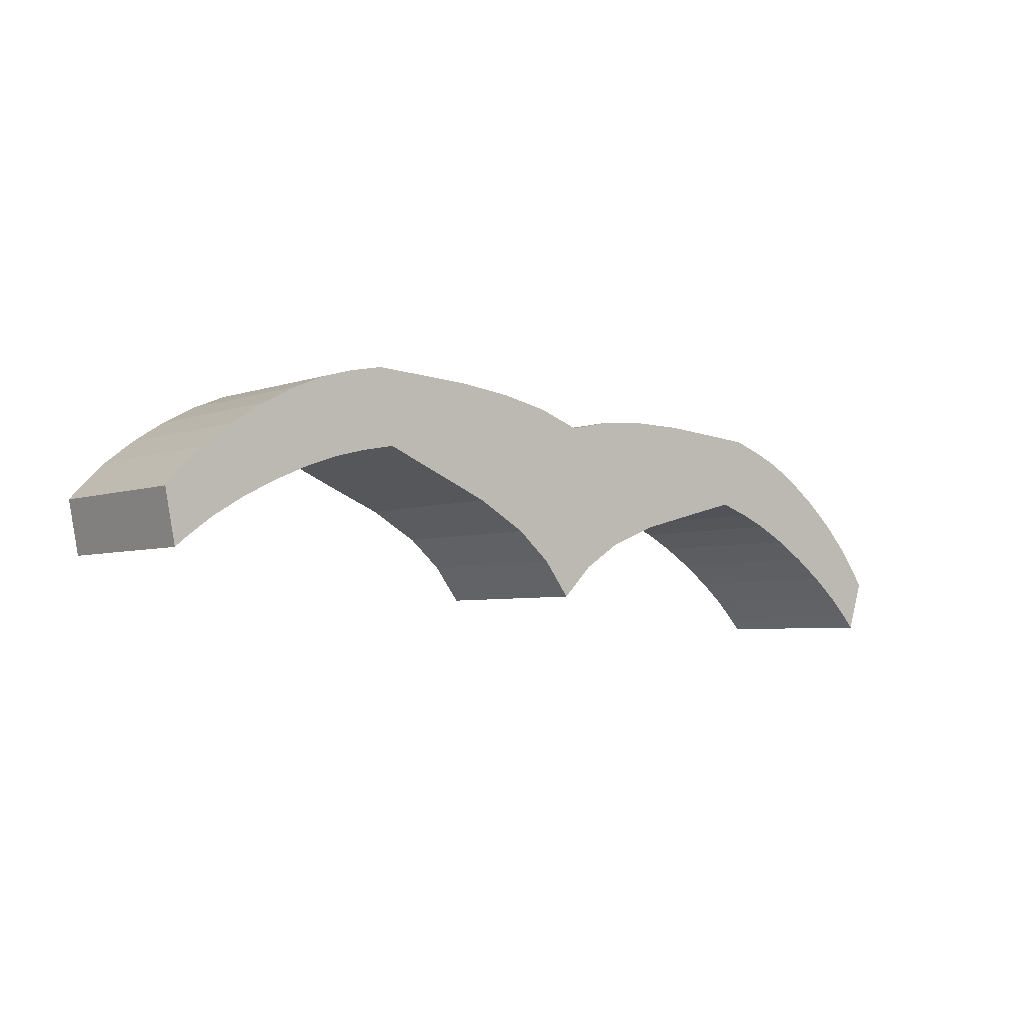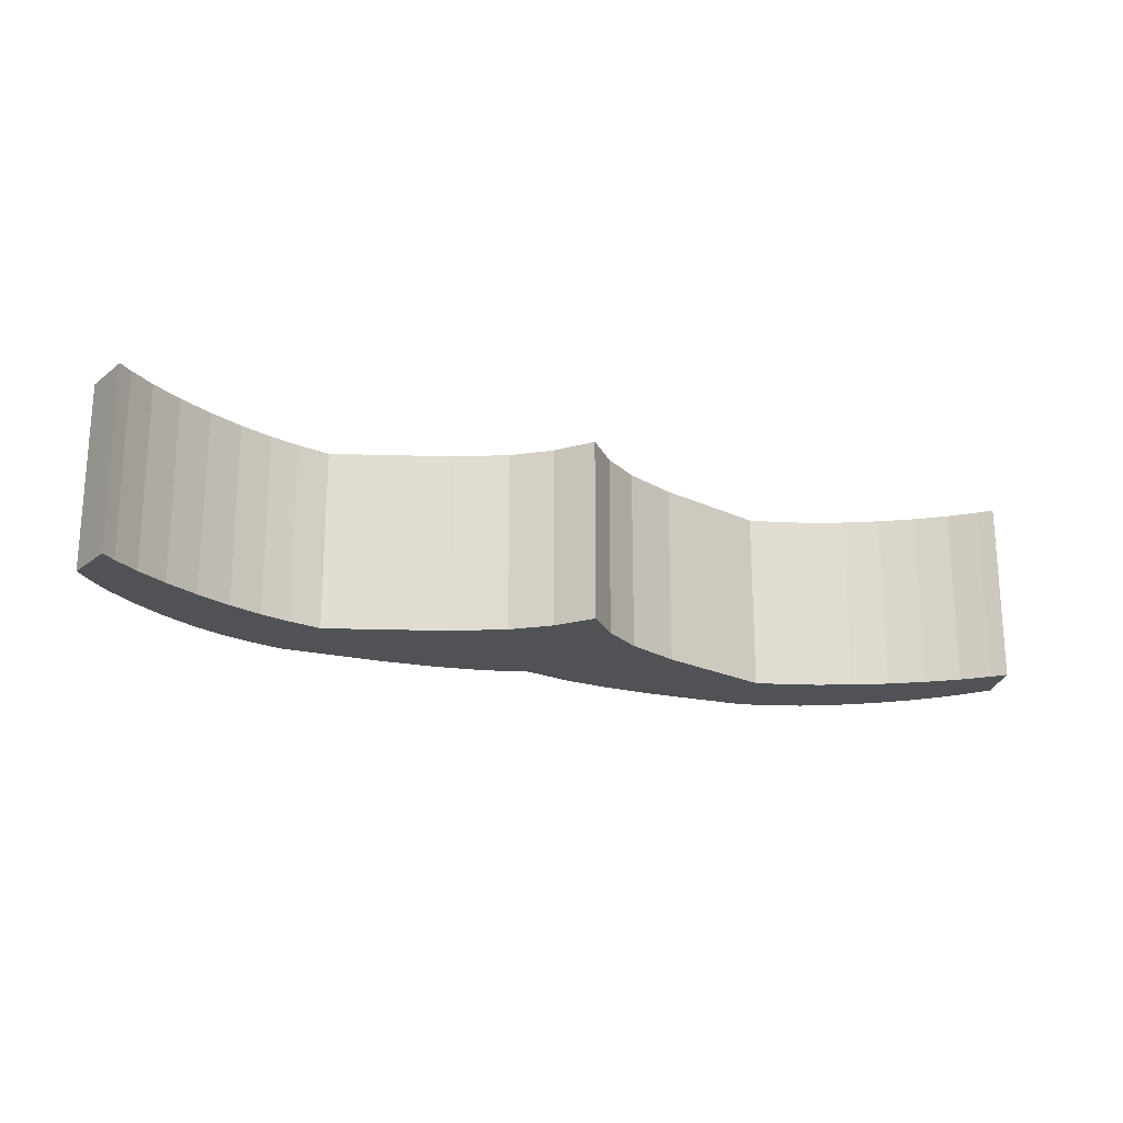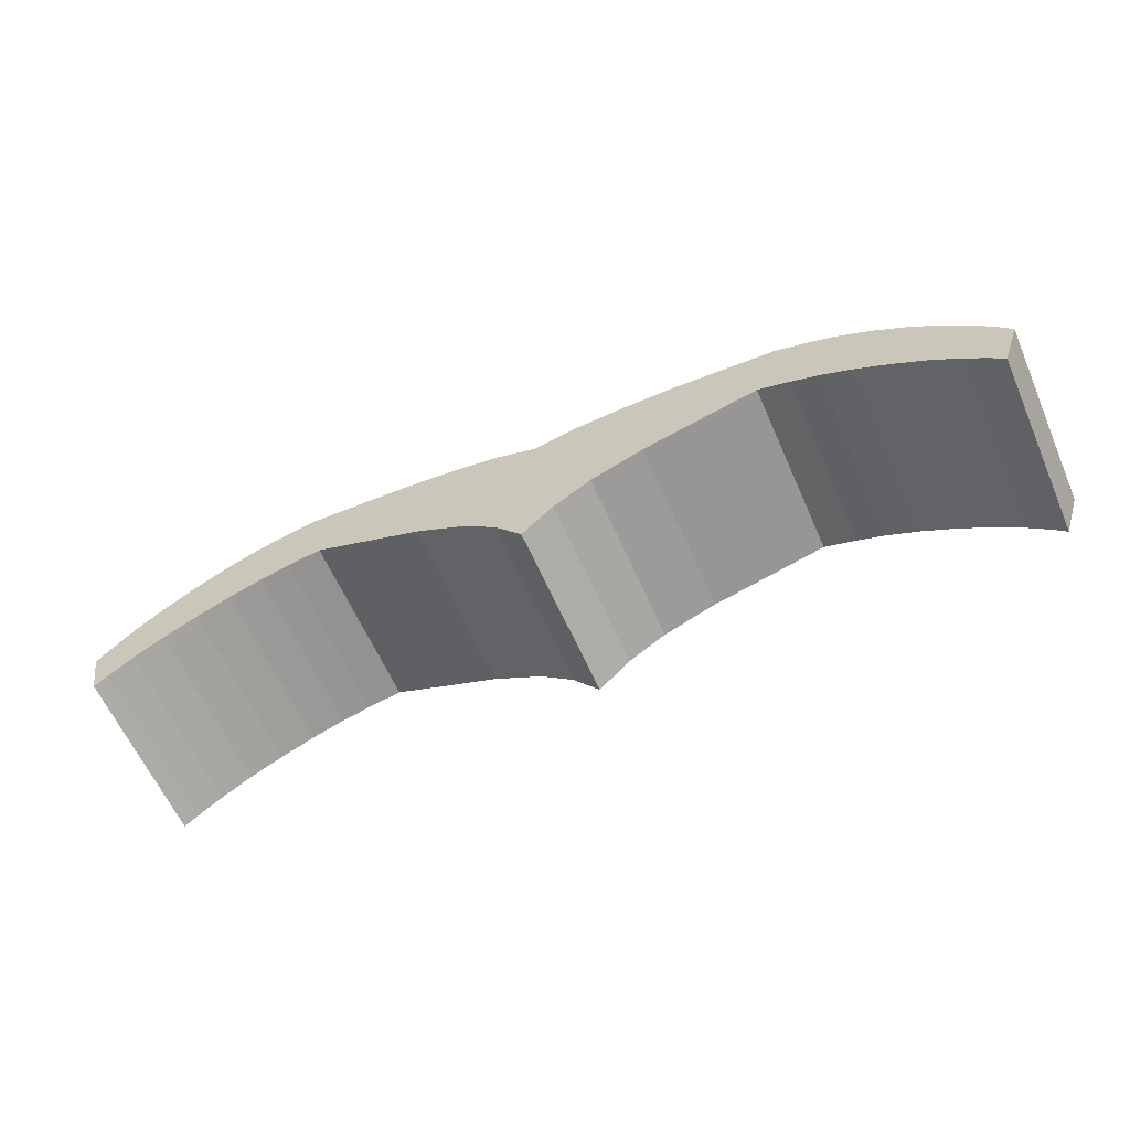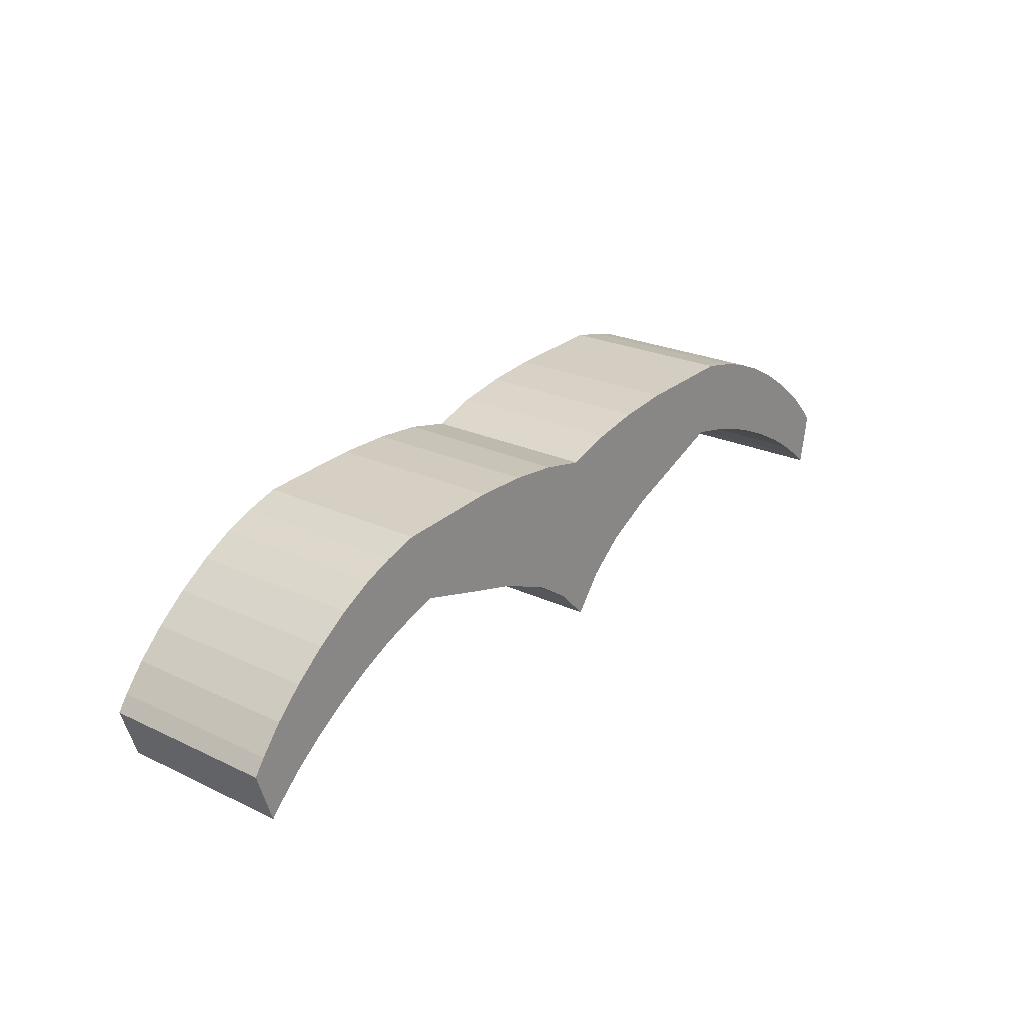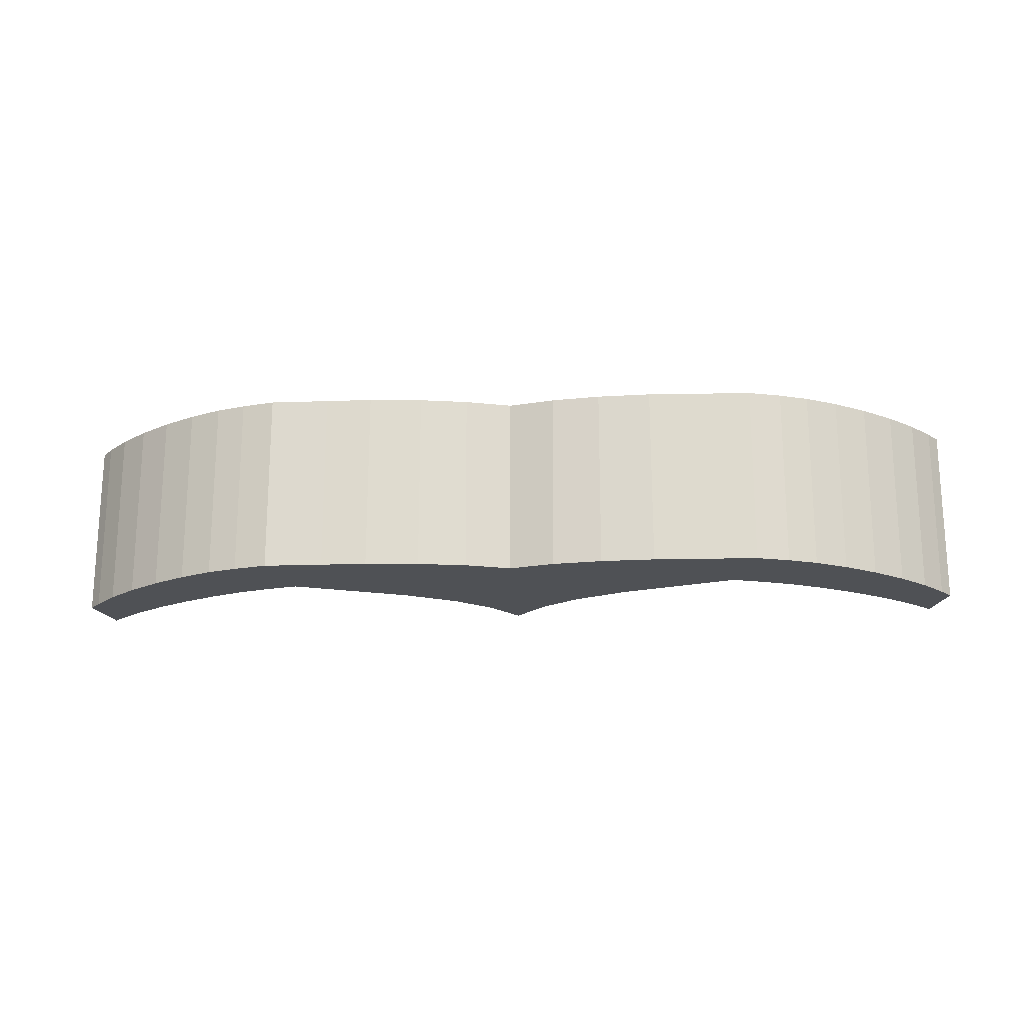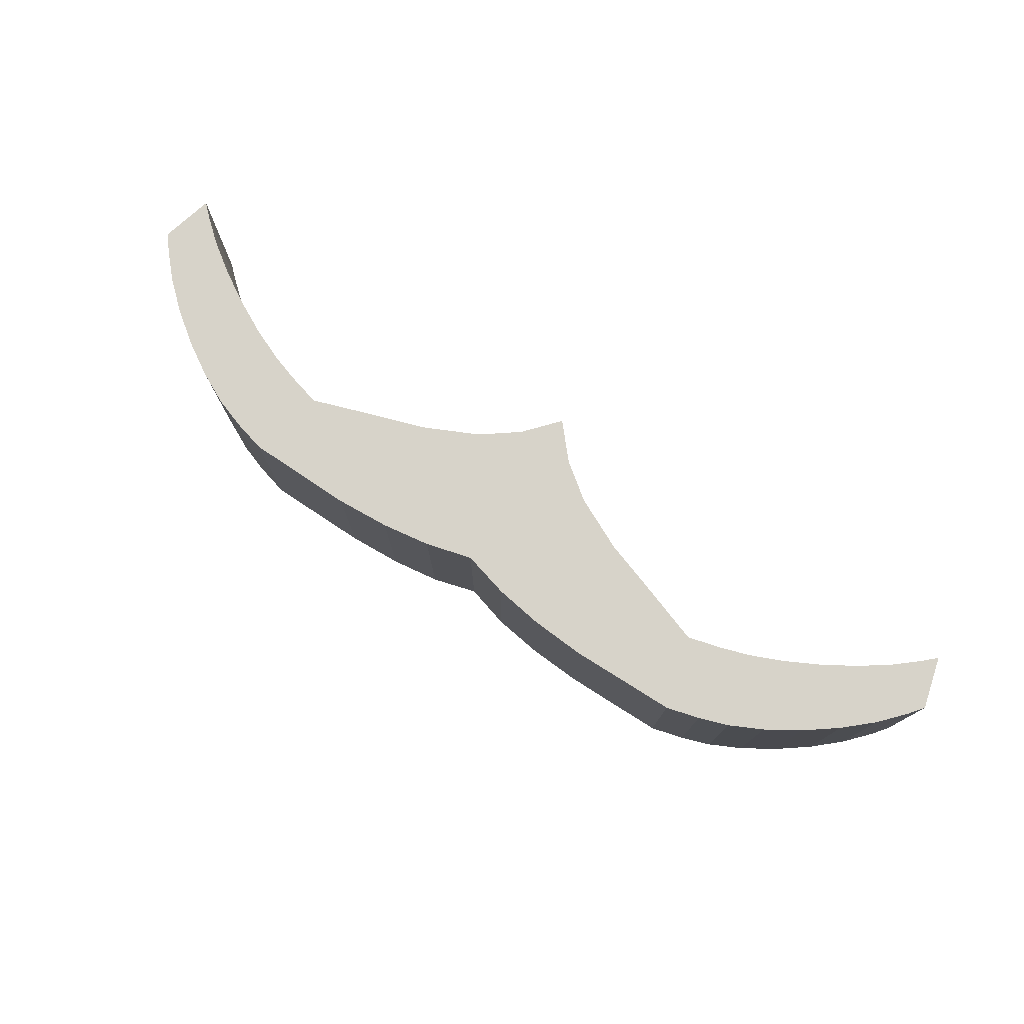
<metadata>
{"format":"obj","ext":"obj","renderer":"f3d","projection":"perspective","resolution":1024,"background":"white","views":[{"elev":-4.6,"azim":139.7,"up":"+Y"},{"elev":-21.1,"azim":-18.1,"up":"+Z"},{"elev":-61.7,"azim":-156.3,"up":"+Y"},{"elev":23.3,"azim":-51.3,"up":"+Y"},{"elev":-19.5,"azim":-173.3,"up":"+Z"},{"elev":76.4,"azim":-143.2,"up":"+Z"}]}
</metadata>
<code>
o Cube
v 0.5071 0.2615 0.1891
v 0.5071 0.2615 -0.1891
v 0.4768 0.1067 0.1891
v 0.4768 0.1067 -0.1891
v 0.9819 -0.003313 0.1891
v 0.9819 -0.003313 -0.1891
v 0.9604 -0.1131 0.1891
v 0.9604 -0.1131 -0.1891
v 0.06826 -0.109 -0.1891
v 0.3445 0.05231 -0.1891
v 0.1403 -0.04766 -0.1891
v 0.2454 0.01137 -0.1891
v 0.3448 0.05144 0.1891
v 0.06899 -0.1085 0.1891
v 0.2455 0.01078 0.1891
v 0.1403 -0.04788 0.1891
v 0.07909 0.2148 -0.1891
v 0.3855 0.2551 -0.1891
v 0.1797 0.2358 -0.1891
v 0.2907 0.2495 -0.1891
v 0.3855 0.2551 0.1891
v 0.0816 0.2142 0.1891
v 0.2895 0.2503 0.1891
v 0.1796 0.2359 0.1891
v 0.5763 0.248 0.1891
v 0.9561 0.02529 0.1891
v 0.638 0.2308 0.1891
v 0.7066 0.2026 0.1891
v 0.7774 0.1652 0.1891
v 0.8456 0.1211 0.1891
v 0.9066 0.07338 0.1891
v 0.9561 0.02529 -0.1891
v 0.5763 0.248 -0.1891
v 0.9066 0.07338 -0.1891
v 0.8456 0.1211 -0.1891
v 0.7774 0.1652 -0.1891
v 0.7066 0.2026 -0.1891
v 0.638 0.2308 -0.1891
v 0.9334 -0.09066 0.1891
v 0.546 0.0932 0.1891
v 0.8819 -0.05261 0.1891
v 0.8192 -0.01426 0.1891
v 0.7494 0.02177 0.1891
v 0.6774 0.05303 0.1891
v 0.608 0.07739 0.1891
v 0.546 0.0932 -0.1891
v 0.9334 -0.09066 -0.1891
v 0.608 0.07739 -0.1891
v 0.6774 0.05303 -0.1891
v 0.7494 0.02177 -0.1891
v 0.8192 -0.01426 -0.1891
v 0.8819 -0.05261 -0.1891
v -0.5372 0.1921 0.1891
v -0.5372 0.1921 -0.1891
v -0.4867 0.04271 0.1891
v -0.4867 0.04271 -0.1891
v 0.01212 -0.1823 -0.1891
v 0.01212 -0.1823 0.1891
v -0.01212 0.1823 -0.1891
v -0.01212 0.1823 0.1891
v -0.9728 -0.1332 0.1891
v -0.9728 -0.1332 -0.1891
v -0.937 -0.2392 0.1891
v -0.937 -0.2392 -0.1891
v -0.05325 -0.117 -0.1891
v -0.3484 0.006282 -0.1891
v -0.1328 -0.0658 -0.1891
v -0.2447 -0.02119 -0.1891
v -0.3486 0.005371 0.1891
v -0.05403 -0.1166 0.1891
v -0.2448 -0.0218 0.1891
v -0.1327 -0.06601 0.1891
v -0.1068 0.2025 -0.1891
v -0.4159 0.2018 -0.1891
v -0.2093 0.21 -0.1891
v -0.3212 0.2088 -0.1891
v -0.4159 0.2018 0.1891
v -0.1092 0.2016 0.1891
v -0.3201 0.2098 0.1891
v -0.2092 0.21 0.1891
v -0.604 0.1695 0.1891
v -0.951 -0.1014 0.1891
v -0.6629 0.1444 0.1891
v -0.7272 0.1073 0.1891
v -0.7925 0.06086 0.1891
v -0.8542 0.008152 0.1891
v -0.9083 -0.0472 0.1891
v -0.951 -0.1014 -0.1891
v -0.604 0.1695 -0.1891
v -0.9083 -0.0472 -0.1891
v -0.8542 0.008152 -0.1891
v -0.7925 0.06086 -0.1891
v -0.7272 0.1073 -0.1891
v -0.6629 0.1444 -0.1891
v -0.9132 -0.2133 0.1891
v -0.5536 0.02014 0.1891
v -0.8672 -0.1688 0.1891
v -0.8101 -0.1225 0.1891
v -0.7457 -0.07757 0.1891
v -0.6785 -0.03705 0.1891
v -0.6129 -0.003728 0.1891
v -0.5536 0.02014 -0.1891
v -0.9132 -0.2133 -0.1891
v -0.6129 -0.003728 -0.1891
v -0.6785 -0.03705 -0.1891
v -0.7457 -0.07757 -0.1891
v -0.8101 -0.1225 -0.1891
v -0.8672 -0.1688 -0.1891
f 47 32 6 8
f 17 59 60 22
f 17 9 57 59
f 13 10 4 3
f 18 21 1 2
f 14 22 60 58
f 21 13 3 1
f 10 18 2 4
f 26 39 7 5
f 32 26 5 6
f 39 47 8 7
f 8 6 5 7
f 4 2 33 46
f 3 4 46 40
f 1 3 40 25
f 10 13 15 12
f 12 15 16 11
f 11 16 14 9
f 9 17 19 11
f 11 19 20 12
f 12 20 18 10
f 13 21 23 15
f 15 23 24 16
f 16 24 22 14
f 17 22 24 19
f 19 24 23 20
f 20 23 21 18
f 9 14 58 57
f 33 25 27 38
f 38 27 28 37
f 37 28 29 36
f 36 29 30 35
f 35 30 31 34
f 34 31 26 32
f 47 39 41 52
f 52 41 42 51
f 51 42 43 50
f 50 43 44 49
f 49 44 45 48
f 48 45 40 46
f 39 26 31 41
f 41 31 30 42
f 42 30 29 43
f 43 29 28 44
f 44 28 27 45
f 45 27 25 40
f 46 33 38 48
f 48 38 37 49
f 49 37 36 50
f 50 36 35 51
f 51 35 34 52
f 52 34 32 47
f 2 1 25 33
f 103 64 62 88
f 73 78 60 59
f 73 59 57 65
f 69 55 56 66
f 74 54 53 77
f 70 58 60 78
f 77 53 55 69
f 66 56 54 74
f 82 61 63 95
f 88 62 61 82
f 95 63 64 103
f 64 63 61 62
f 56 102 89 54
f 55 96 102 56
f 53 81 96 55
f 66 68 71 69
f 68 67 72 71
f 67 65 70 72
f 65 67 75 73
f 67 68 76 75
f 68 66 74 76
f 69 71 79 77
f 71 72 80 79
f 72 70 78 80
f 73 75 80 78
f 75 76 79 80
f 76 74 77 79
f 65 57 58 70
f 89 94 83 81
f 94 93 84 83
f 93 92 85 84
f 92 91 86 85
f 91 90 87 86
f 90 88 82 87
f 103 108 97 95
f 108 107 98 97
f 107 106 99 98
f 106 105 100 99
f 105 104 101 100
f 104 102 96 101
f 95 97 87 82
f 97 98 86 87
f 98 99 85 86
f 99 100 84 85
f 100 101 83 84
f 101 96 81 83
f 102 104 94 89
f 104 105 93 94
f 105 106 92 93
f 106 107 91 92
f 107 108 90 91
f 108 103 88 90
f 54 89 81 53

</code>
